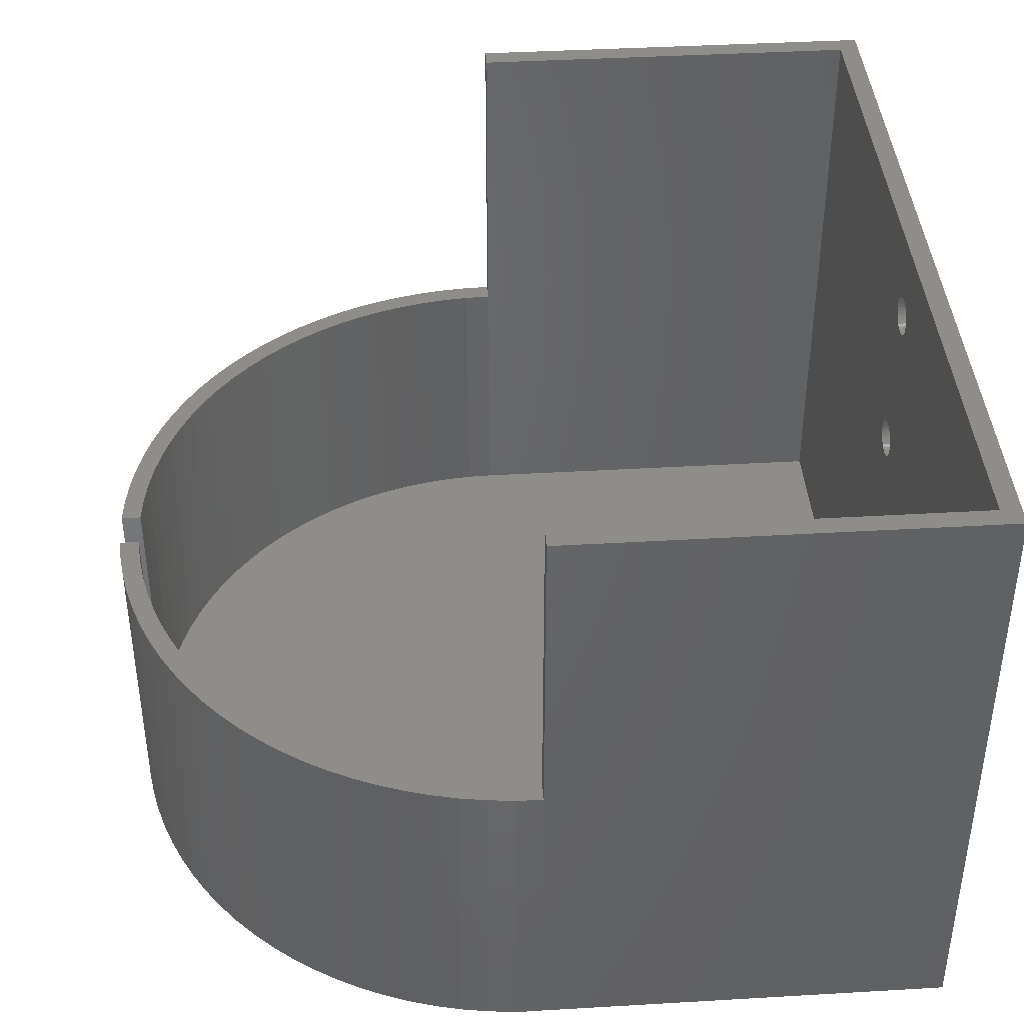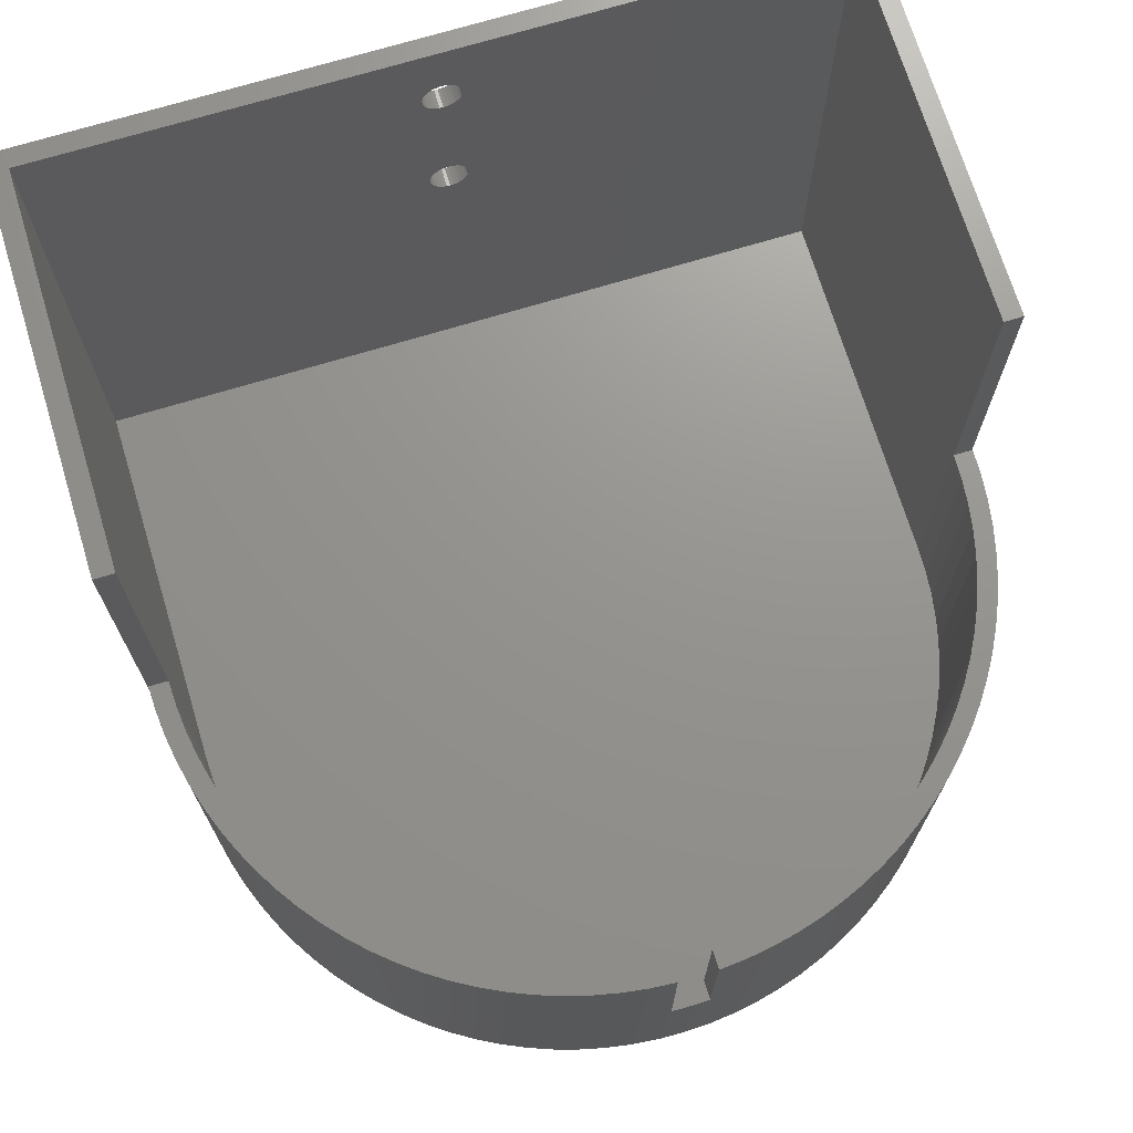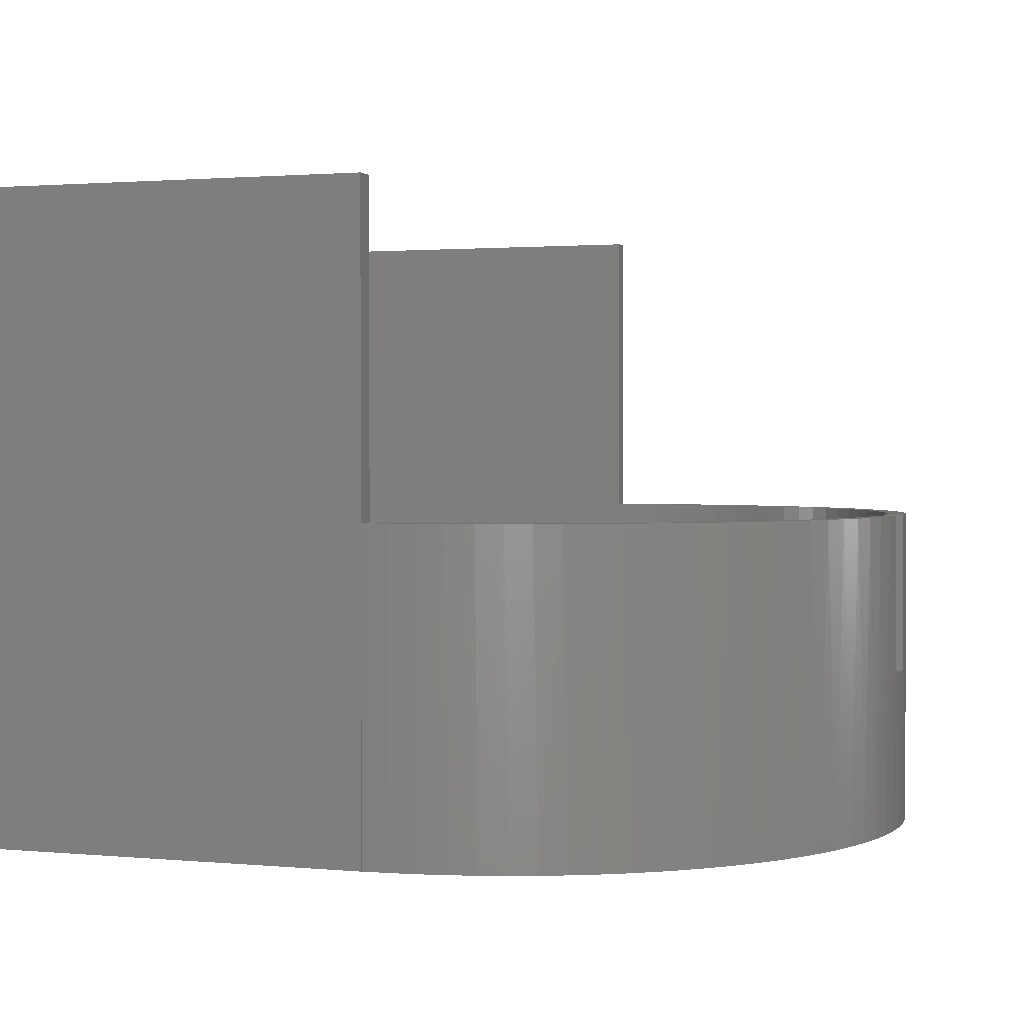
<metadata>
{"format":"stl","ext":"stl","renderer":"f3d","projection":"perspective","resolution":1024,"background":"white","views":[{"elev":40.6,"azim":175.9,"up":"+Z"},{"elev":71.0,"azim":73.1,"up":"+Z"},{"elev":1.5,"azim":19.2,"up":"+Z"}]}
</metadata>
<code>
# stl→obj: 352 verts, 728 faces
v -105 125 7.246
v -105.2 125 7.246
v -105 125 7.25
v -105.2 125 7.25
v -105 125.1 7.235
v -105.2 125.1 7.235
v -105 125.1 7.217
v -105.2 125.1 7.217
v -105 125.2 7.192
v -105.2 125.2 7.192
v -105 125.2 7.161
v -105.2 125.2 7.161
v -105 125.2 7.125
v -105.2 125.2 7.125
v -105 125.2 7.086
v -105.2 125.2 7.086
v -105 125.2 7.043
v -105.2 125.2 7.043
v -105 125.2 7
v -105.2 125.2 7
v -105 125.2 6.957
v -105.2 125.2 6.957
v -105 125.2 6.914
v -105.2 125.2 6.914
v -105 125.2 6.875
v -105.2 125.2 6.875
v -105 125.2 6.839
v -105.2 125.2 6.839
v -105 125.2 6.808
v -105.2 125.2 6.808
v -105 125.1 6.783
v -105.2 125.1 6.783
v -105 125.1 6.765
v -105.2 125.1 6.765
v -105 125 6.754
v -105.2 125 6.754
v -105 125 6.75
v -105.2 125 6.75
v -105 124.9 6.765
v -105.2 124.9 6.765
v -105 124.9 6.783
v -105.2 124.9 6.783
v -105 124.8 6.808
v -105.2 124.8 6.808
v -105 124.8 6.839
v -105.2 124.8 6.839
v -105 124.8 6.875
v -105.2 124.8 6.875
v -105 124.8 6.914
v -105.2 124.8 6.914
v -105 124.7 6.957
v -105.2 124.7 6.957
v -105 124.7 7
v -105.2 124.7 7
v -105 124.7 7.043
v -105.2 124.7 7.043
v -105 124.8 7.086
v -105.2 124.8 7.086
v -105 124.8 7.125
v -105.2 124.8 7.125
v -105 124.8 7.161
v -105.2 124.8 7.161
v -105 124.8 7.192
v -105.2 124.8 7.192
v -105 124.9 7.217
v -105.2 124.9 7.217
v -105 124.9 7.235
v -105.2 124.9 7.235
v -105 125 5.246
v -105.2 125 5.246
v -105 125 5.25
v -105.2 125 5.25
v -105 125.1 5.235
v -105.2 125.1 5.235
v -105 125.1 5.217
v -105.2 125.1 5.217
v -105 125.2 5.192
v -105.2 125.2 5.192
v -105 125.2 5.161
v -105.2 125.2 5.161
v -105 125.2 5.125
v -105.2 125.2 5.125
v -105 125.2 5.086
v -105.2 125.2 5.086
v -105 125.2 5.043
v -105.2 125.2 5.043
v -105 125.2 5
v -105.2 125.2 5
v -105 125.2 4.957
v -105.2 125.2 4.957
v -105 125.2 4.914
v -105.2 125.2 4.914
v -105 125.2 4.875
v -105.2 125.2 4.875
v -105 125.2 4.839
v -105.2 125.2 4.839
v -105 125.2 4.808
v -105.2 125.2 4.808
v -105 125.1 4.783
v -105.2 125.1 4.783
v -105 125.1 4.765
v -105.2 125.1 4.765
v -105 125 4.754
v -105.2 125 4.754
v -105 125 4.75
v -105.2 125 4.75
v -105 124.9 4.765
v -105.2 124.9 4.765
v -105 124.9 4.783
v -105.2 124.9 4.783
v -105 124.8 4.808
v -105.2 124.8 4.808
v -105 124.8 4.839
v -105.2 124.8 4.839
v -105 124.8 4.875
v -105.2 124.8 4.875
v -105 124.8 4.914
v -105.2 124.8 4.914
v -105 124.7 4.957
v -105.2 124.7 4.957
v -105 124.7 5
v -105.2 124.7 5
v -105 124.7 5.043
v -105.2 124.7 5.043
v -105 124.8 5.086
v -105.2 124.8 5.086
v -105 124.8 5.125
v -105.2 124.8 5.125
v -105 124.8 5.161
v -105.2 124.8 5.161
v -105 124.8 5.192
v -105.2 124.8 5.192
v -105 124.9 5.217
v -105.2 124.9 5.217
v -105 124.9 5.235
v -105.2 124.9 5.235
v -100 120 0.5
v -105 120 0.5
v -100 120 4
v -105 120 8
v -100 120 8
v -105 130 8
v -105 130 0.5
v -100 130 0.5
v -100 130 4
v -100 130 8
v -100 130.2 4
v -100 130.2 8
v -100 119.8 4
v -100 119.7 8
v -100 119.7 0
v -100 119.8 0
v -105.2 119.7 0
v -105.2 119.7 8
v -105.2 130.2 8
v -105.2 130.2 0
v -100 130.2 0
v -95.01 125.2 2
v -94.76 125.2 2
v -95.01 125.2 4
v -94.76 125.2 4
v -95.01 124.8 4
v -94.76 124.8 4
v -95.01 124.8 2
v -94.76 124.8 2
v -95 125.1 2
v -94.75 125.1 2
v -94.75 124.9 2
v -95 124.9 2
v -94.78 124.4 4
v -95.03 124.4 4
v -94.83 124.1 4
v -95.08 124.1 4
v -94.9 123.8 4
v -95.15 123.8 4
v -94.99 123.4 4
v -95.25 123.5 4
v -95.1 123.1 4
v -95.36 123.1 4
v -95.22 122.8 4
v -95.49 122.8 4
v -95.37 122.5 4
v -95.64 122.5 4
v -95.54 122.2 4
v -95.81 122.3 4
v -95.72 122 4
v -96 122 4
v -95.93 121.7 4
v -96.21 121.7 4
v -96.14 121.4 4
v -96.44 121.5 4
v -96.38 121.2 4
v -96.68 121.3 4
v -96.63 121 4
v -96.93 121.1 4
v -96.89 120.8 4
v -97.2 120.9 4
v -97.16 120.6 4
v -97.48 120.7 4
v -97.45 120.4 4
v -97.77 120.5 4
v -97.74 120.3 4
v -98.07 120.4 4
v -98.05 120.1 4
v -98.38 120.3 4
v -98.36 120 4
v -98.69 120.2 4
v -98.68 119.9 4
v -99.01 120.1 4
v -99.01 119.8 4
v -99.34 120 4
v -99.34 119.8 4
v -99.67 120 4
v -99.67 119.8 4
v -94.78 125.6 4
v -95.03 125.6 4
v -94.83 125.9 4
v -95.08 125.9 4
v -94.9 126.2 4
v -95.15 126.2 4
v -94.99 126.6 4
v -95.25 126.5 4
v -95.1 126.9 4
v -95.36 126.9 4
v -95.22 127.2 4
v -95.49 127.2 4
v -95.37 127.5 4
v -95.64 127.5 4
v -95.54 127.8 4
v -95.81 127.7 4
v -95.72 128 4
v -96 128 4
v -95.93 128.3 4
v -96.21 128.3 4
v -96.14 128.6 4
v -96.44 128.5 4
v -96.38 128.8 4
v -96.68 128.7 4
v -96.63 129 4
v -96.93 128.9 4
v -96.89 129.2 4
v -97.2 129.1 4
v -97.16 129.4 4
v -97.48 129.3 4
v -97.45 129.6 4
v -97.77 129.5 4
v -97.74 129.7 4
v -98.07 129.6 4
v -98.05 129.9 4
v -98.38 129.7 4
v -98.36 130 4
v -98.69 129.8 4
v -98.68 130.1 4
v -99.01 129.9 4
v -99.01 130.2 4
v -99.34 130 4
v -99.34 130.2 4
v -99.67 130 4
v -99.67 130.2 4
v -94.76 125.3 0
v -94.75 125 0
v -94.76 124.7 0
v -94.79 124.3 0
v -94.85 124 0
v -94.93 123.6 0
v -95.03 123.3 0
v -95.15 123 0
v -95.29 122.7 0
v -95.45 122.4 0
v -95.63 122.1 0
v -95.83 121.8 0
v -96.05 121.5 0
v -96.29 121.3 0
v -96.54 121.1 0
v -96.8 120.8 0
v -97.08 120.6 0
v -97.38 120.5 0
v -97.68 120.3 0
v -97.99 120.1 0
v -98.31 120 0
v -98.64 119.9 0
v -98.98 119.9 0
v -99.31 119.8 0
v -99.66 119.8 0
v -94.79 125.7 0
v -94.85 126 0
v -94.93 126.4 0
v -95.03 126.7 0
v -95.15 127 0
v -95.29 127.3 0
v -95.45 127.6 0
v -95.63 127.9 0
v -95.83 128.2 0
v -96.05 128.5 0
v -96.29 128.7 0
v -96.54 128.9 0
v -96.8 129.2 0
v -97.08 129.4 0
v -97.38 129.5 0
v -97.68 129.7 0
v -97.99 129.9 0
v -98.31 130 0
v -98.64 130.1 0
v -98.98 130.1 0
v -99.31 130.2 0
v -99.66 130.2 0
v -95.03 125.5 0.5
v -95 125.2 0.5
v -95.07 125.8 0.5
v -95.14 126.2 0.5
v -95.22 126.5 0.5
v -95.33 126.8 0.5
v -95.46 127.1 0.5
v -95.62 127.4 0.5
v -95.79 127.7 0.5
v -95.97 128 0.5
v -96.18 128.2 0.5
v -96.41 128.5 0.5
v -96.65 128.7 0.5
v -96.9 128.9 0.5
v -97.17 129.1 0.5
v -97.45 129.3 0.5
v -97.74 129.5 0.5
v -98.05 129.6 0.5
v -98.36 129.7 0.5
v -98.68 129.8 0.5
v -99 129.9 0.5
v -99.33 130 0.5
v -99.67 130 0.5
v -95 124.8 0.5
v -95.03 124.5 0.5
v -95.07 124.2 0.5
v -95.14 123.8 0.5
v -95.22 123.5 0.5
v -95.33 123.2 0.5
v -95.46 122.9 0.5
v -95.62 122.6 0.5
v -95.79 122.3 0.5
v -95.97 122 0.5
v -96.18 121.8 0.5
v -96.41 121.5 0.5
v -96.65 121.3 0.5
v -96.9 121.1 0.5
v -97.17 120.9 0.5
v -97.45 120.7 0.5
v -97.74 120.5 0.5
v -98.05 120.4 0.5
v -98.36 120.3 0.5
v -98.68 120.2 0.5
v -99 120.1 0.5
v -99.33 120 0.5
v -99.67 120 0.5
f 1 2 3
f 3 2 4
f 3 4 1
f 1 4 2
f 1 2 5
f 5 2 6
f 5 6 7
f 7 6 8
f 7 8 9
f 9 8 10
f 9 10 11
f 11 10 12
f 11 12 13
f 13 12 14
f 13 14 15
f 15 14 16
f 15 16 17
f 17 16 18
f 17 18 19
f 19 18 20
f 19 20 21
f 21 20 22
f 21 22 23
f 23 22 24
f 23 24 25
f 25 24 26
f 25 26 27
f 27 26 28
f 27 28 29
f 29 28 30
f 29 30 31
f 31 30 32
f 31 32 33
f 33 32 34
f 33 34 35
f 35 34 36
f 35 36 37
f 37 36 38
f 37 38 35
f 35 38 36
f 35 36 39
f 39 36 40
f 39 40 41
f 41 40 42
f 41 42 43
f 43 42 44
f 43 44 45
f 45 44 46
f 45 46 47
f 47 46 48
f 47 48 49
f 49 48 50
f 49 50 51
f 51 50 52
f 51 52 53
f 53 52 54
f 53 54 55
f 55 54 56
f 55 56 57
f 57 56 58
f 57 58 59
f 59 58 60
f 59 60 61
f 61 60 62
f 61 62 63
f 63 62 64
f 63 64 65
f 65 64 66
f 65 66 67
f 67 66 68
f 67 68 1
f 1 68 2
f 69 70 71
f 71 70 72
f 71 72 69
f 69 72 70
f 69 70 73
f 73 70 74
f 73 74 75
f 75 74 76
f 75 76 77
f 77 76 78
f 77 78 79
f 79 78 80
f 79 80 81
f 81 80 82
f 81 82 83
f 83 82 84
f 83 84 85
f 85 84 86
f 85 86 87
f 87 86 88
f 87 88 89
f 89 88 90
f 89 90 91
f 91 90 92
f 91 92 93
f 93 92 94
f 93 94 95
f 95 94 96
f 95 96 97
f 97 96 98
f 97 98 99
f 99 98 100
f 99 100 101
f 101 100 102
f 101 102 103
f 103 102 104
f 103 104 105
f 105 104 106
f 105 106 103
f 103 106 104
f 103 104 107
f 107 104 108
f 107 108 109
f 109 108 110
f 109 110 111
f 111 110 112
f 111 112 113
f 113 112 114
f 113 114 115
f 115 114 116
f 115 116 117
f 117 116 118
f 117 118 119
f 119 118 120
f 119 120 121
f 121 120 122
f 121 122 123
f 123 122 124
f 123 124 125
f 125 124 126
f 125 126 127
f 127 126 128
f 127 128 129
f 129 128 130
f 129 130 131
f 131 130 132
f 131 132 133
f 133 132 134
f 133 134 135
f 135 134 136
f 135 136 69
f 69 136 70
f 137 138 139
f 139 138 140
f 139 140 141
f 1 142 3
f 3 142 140
f 3 140 1
f 1 140 67
f 67 140 65
f 65 140 63
f 63 140 61
f 61 140 59
f 59 140 57
f 57 140 55
f 55 140 53
f 53 140 51
f 51 140 49
f 49 140 47
f 47 140 127
f 47 127 129
f 1 5 142
f 142 5 7
f 142 7 9
f 9 11 142
f 142 11 13
f 142 13 15
f 15 17 142
f 142 17 19
f 142 19 21
f 21 23 142
f 142 23 25
f 142 25 81
f 81 25 79
f 79 25 27
f 79 27 77
f 77 27 29
f 77 29 31
f 77 31 75
f 75 31 33
f 75 33 73
f 73 33 35
f 73 35 69
f 69 35 37
f 69 37 71
f 71 37 69
f 69 37 35
f 69 35 135
f 135 35 39
f 135 39 133
f 133 39 41
f 133 41 131
f 131 41 43
f 131 43 45
f 131 45 129
f 129 45 47
f 81 83 142
f 142 83 85
f 142 85 87
f 87 89 142
f 142 89 143
f 143 89 91
f 143 91 93
f 93 95 143
f 143 95 97
f 143 97 99
f 99 101 143
f 143 101 103
f 143 103 105
f 143 105 138
f 138 105 103
f 138 103 107
f 107 109 138
f 138 109 111
f 138 111 113
f 113 115 138
f 138 115 117
f 138 117 119
f 138 119 140
f 140 119 121
f 140 121 123
f 123 125 140
f 140 125 127
f 144 145 143
f 143 145 142
f 142 145 146
f 145 147 146
f 146 147 148
f 139 141 149
f 149 141 150
f 149 150 151
f 151 152 149
f 153 151 154
f 154 151 150
f 2 154 4
f 4 154 155
f 4 155 2
f 2 155 6
f 6 155 8
f 8 155 10
f 10 155 12
f 12 155 14
f 14 155 16
f 16 155 18
f 18 155 20
f 20 155 22
f 22 155 24
f 24 155 26
f 26 155 82
f 26 82 80
f 2 68 154
f 154 68 66
f 154 66 64
f 64 62 154
f 154 62 60
f 154 60 58
f 58 56 154
f 154 56 54
f 154 54 52
f 52 50 154
f 154 50 48
f 154 48 128
f 128 48 130
f 130 48 46
f 130 46 44
f 130 44 132
f 132 44 42
f 132 42 134
f 134 42 40
f 134 40 136
f 136 40 36
f 136 36 70
f 70 36 38
f 70 38 72
f 72 38 70
f 70 38 36
f 70 36 74
f 74 36 34
f 74 34 76
f 76 34 32
f 76 32 78
f 78 32 30
f 78 30 80
f 80 30 28
f 80 28 26
f 128 126 154
f 154 126 124
f 154 124 122
f 122 120 154
f 154 120 118
f 154 118 153
f 153 118 116
f 153 116 114
f 114 112 153
f 153 112 110
f 153 110 108
f 108 104 153
f 153 104 106
f 153 106 156
f 156 106 104
f 156 104 102
f 102 100 156
f 156 100 98
f 156 98 96
f 96 94 156
f 156 94 92
f 156 92 155
f 155 92 90
f 155 90 88
f 88 86 155
f 155 86 84
f 155 84 82
f 157 156 147
f 147 156 155
f 147 155 148
f 146 148 142
f 142 148 155
f 142 155 140
f 140 155 154
f 140 154 150
f 150 141 140
f 158 159 160
f 160 159 161
f 162 163 164
f 164 163 165
f 158 166 159
f 159 166 167
f 167 166 168
f 168 166 169
f 168 169 165
f 165 169 164
f 163 162 170
f 170 162 171
f 170 171 172
f 172 171 173
f 172 173 174
f 174 173 175
f 174 175 176
f 176 175 177
f 176 177 178
f 178 177 179
f 178 179 180
f 180 179 181
f 180 181 182
f 182 181 183
f 182 183 184
f 184 183 185
f 184 185 186
f 186 185 187
f 186 187 188
f 188 187 189
f 188 189 190
f 190 189 191
f 190 191 192
f 192 191 193
f 192 193 194
f 194 193 195
f 194 195 196
f 196 195 197
f 196 197 198
f 198 197 199
f 198 199 200
f 200 199 201
f 200 201 202
f 202 201 203
f 202 203 204
f 204 203 205
f 204 205 206
f 206 205 207
f 206 207 208
f 208 207 209
f 208 209 210
f 210 209 211
f 210 211 212
f 212 211 213
f 212 213 214
f 214 213 139
f 214 139 149
f 161 215 160
f 160 215 216
f 216 215 217
f 216 217 218
f 218 217 219
f 218 219 220
f 220 219 221
f 220 221 222
f 222 221 223
f 222 223 224
f 224 223 225
f 224 225 226
f 226 225 227
f 226 227 228
f 228 227 229
f 228 229 230
f 230 229 231
f 230 231 232
f 232 231 233
f 232 233 234
f 234 233 235
f 234 235 236
f 236 235 237
f 236 237 238
f 238 237 239
f 238 239 240
f 240 239 241
f 240 241 242
f 242 241 243
f 242 243 244
f 244 243 245
f 244 245 246
f 246 245 247
f 246 247 248
f 248 247 249
f 248 249 250
f 250 249 251
f 250 251 252
f 252 251 253
f 252 253 254
f 254 253 255
f 254 255 256
f 256 255 257
f 256 257 258
f 258 257 259
f 258 259 145
f 145 259 147
f 147 259 147
f 215 161 260
f 260 161 159
f 260 159 261
f 261 159 167
f 261 167 168
f 168 165 261
f 261 165 262
f 262 165 163
f 262 163 170
f 262 170 263
f 263 170 172
f 263 172 264
f 264 172 174
f 264 174 265
f 265 174 176
f 265 176 266
f 266 176 178
f 266 178 267
f 267 178 180
f 267 180 268
f 268 180 182
f 268 182 269
f 269 182 184
f 269 184 270
f 270 184 186
f 270 186 271
f 271 186 188
f 271 188 272
f 272 188 190
f 272 190 273
f 273 190 192
f 273 192 274
f 274 192 194
f 274 194 275
f 275 194 196
f 275 196 276
f 276 196 198
f 276 198 277
f 277 198 200
f 277 200 278
f 278 200 202
f 278 202 279
f 279 202 204
f 279 204 280
f 280 204 206
f 280 206 281
f 281 206 208
f 281 208 282
f 282 208 210
f 282 210 283
f 283 210 212
f 283 212 284
f 284 212 214
f 284 214 152
f 152 214 149
f 260 285 215
f 215 285 217
f 217 285 286
f 217 286 219
f 219 286 287
f 219 287 221
f 221 287 288
f 221 288 223
f 223 288 289
f 223 289 225
f 225 289 290
f 225 290 227
f 227 290 291
f 227 291 229
f 229 291 292
f 229 292 231
f 231 292 293
f 231 293 233
f 233 293 294
f 233 294 235
f 235 294 295
f 235 295 237
f 237 295 296
f 237 296 239
f 239 296 297
f 239 297 241
f 241 297 298
f 241 298 243
f 243 298 299
f 243 299 245
f 245 299 300
f 245 300 247
f 247 300 301
f 247 301 249
f 249 301 302
f 249 302 251
f 251 302 303
f 251 303 253
f 253 303 304
f 253 304 255
f 255 304 305
f 255 305 257
f 257 305 306
f 257 306 259
f 259 306 157
f 259 157 147
f 160 216 158
f 158 216 307
f 158 307 308
f 307 216 309
f 309 216 218
f 309 218 310
f 310 218 220
f 310 220 311
f 311 220 222
f 311 222 312
f 312 222 224
f 312 224 313
f 313 224 226
f 313 226 314
f 314 226 228
f 314 228 315
f 315 228 230
f 315 230 316
f 316 230 232
f 316 232 317
f 317 232 234
f 317 234 318
f 318 234 236
f 318 236 319
f 319 236 238
f 319 238 320
f 320 238 240
f 320 240 321
f 321 240 242
f 321 242 322
f 322 242 244
f 322 244 323
f 323 244 246
f 323 246 324
f 324 246 248
f 324 248 325
f 325 248 250
f 325 250 326
f 326 250 252
f 326 252 327
f 327 252 254
f 327 254 328
f 328 254 256
f 328 256 329
f 329 256 258
f 329 258 144
f 144 258 145
f 158 308 166
f 166 308 330
f 166 330 169
f 169 330 164
f 164 330 331
f 164 331 162
f 162 331 171
f 171 331 332
f 171 332 173
f 173 332 333
f 173 333 175
f 175 333 334
f 175 334 177
f 177 334 335
f 177 335 179
f 179 335 336
f 179 336 181
f 181 336 337
f 181 337 183
f 183 337 338
f 183 338 185
f 185 338 339
f 185 339 187
f 187 339 340
f 187 340 189
f 189 340 341
f 189 341 191
f 191 341 342
f 191 342 193
f 193 342 343
f 193 343 195
f 195 343 344
f 195 344 197
f 197 344 345
f 197 345 199
f 199 345 346
f 199 346 201
f 201 346 347
f 201 347 203
f 203 347 348
f 203 348 205
f 205 348 349
f 205 349 207
f 207 349 350
f 207 350 209
f 209 350 351
f 209 351 211
f 211 351 352
f 211 352 213
f 213 352 137
f 213 137 139
f 157 147 157
f 157 147 147
f 143 138 144
f 144 138 137
f 144 137 352
f 352 351 144
f 144 351 350
f 144 350 349
f 349 348 144
f 144 348 347
f 144 347 346
f 346 345 144
f 144 345 344
f 144 344 343
f 343 342 144
f 144 342 329
f 329 342 328
f 328 342 327
f 327 342 326
f 326 342 325
f 325 342 324
f 324 342 323
f 323 342 322
f 322 342 321
f 321 342 320
f 320 342 319
f 319 342 318
f 318 342 317
f 317 342 316
f 316 342 315
f 315 342 314
f 314 342 313
f 313 342 312
f 312 342 311
f 311 342 310
f 310 342 309
f 309 342 307
f 307 342 308
f 308 342 330
f 330 342 331
f 331 342 332
f 332 342 333
f 333 342 334
f 334 342 335
f 335 342 336
f 336 342 337
f 337 342 338
f 338 342 339
f 339 342 340
f 340 342 341
f 151 153 152
f 152 153 156
f 152 156 157
f 157 306 157
f 157 306 305
f 157 305 304
f 304 303 157
f 157 303 302
f 157 302 301
f 301 300 157
f 157 300 299
f 157 299 298
f 298 297 157
f 157 297 296
f 157 296 295
f 295 294 157
f 157 294 293
f 157 293 292
f 292 291 157
f 157 291 290
f 157 290 289
f 289 288 157
f 157 288 287
f 157 287 286
f 286 285 157
f 157 285 260
f 157 260 261
f 261 262 157
f 157 262 263
f 157 263 264
f 264 265 157
f 157 265 266
f 157 266 267
f 267 268 157
f 157 268 269
f 157 269 270
f 270 271 157
f 157 271 272
f 157 272 273
f 273 274 157
f 157 274 275
f 157 275 276
f 276 277 157
f 157 277 278
f 157 278 279
f 279 280 157
f 157 280 281
f 157 281 282
f 282 283 157
f 157 283 284
f 157 284 152

</code>
